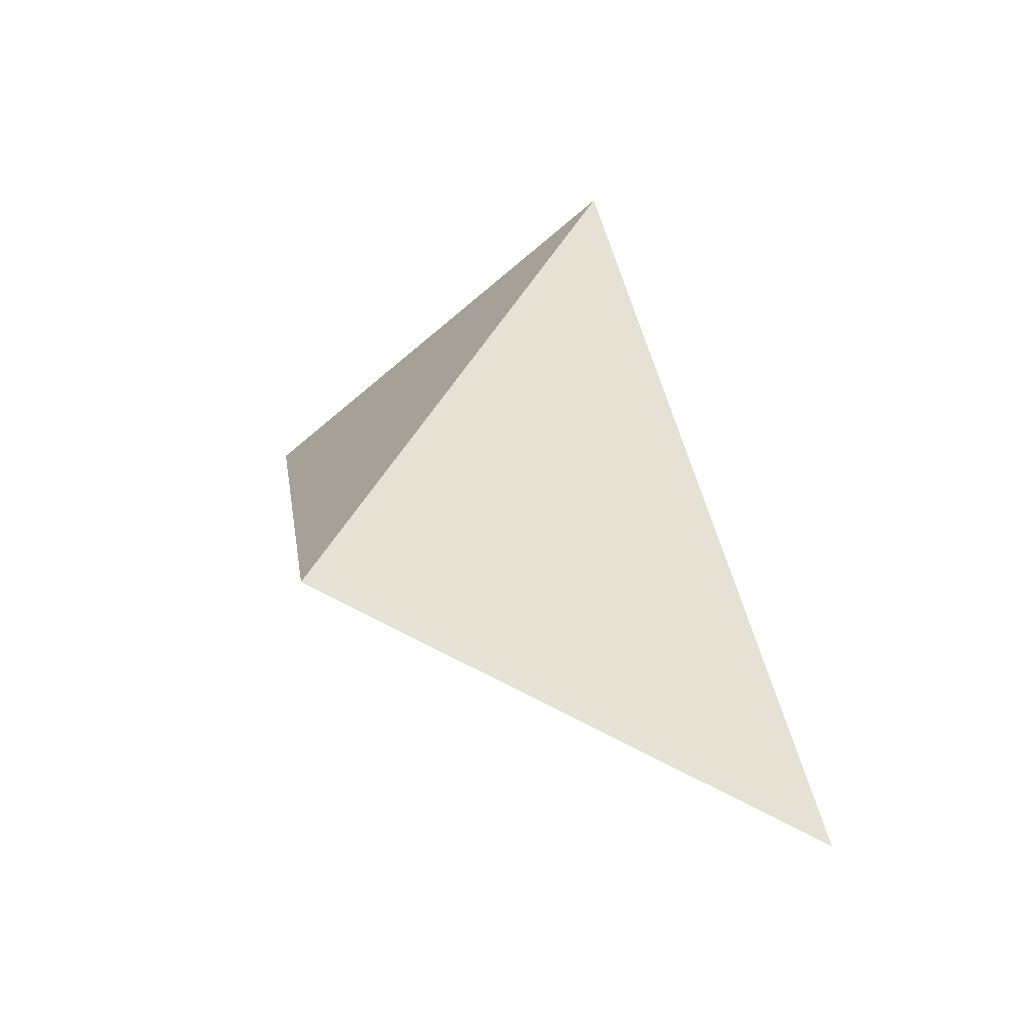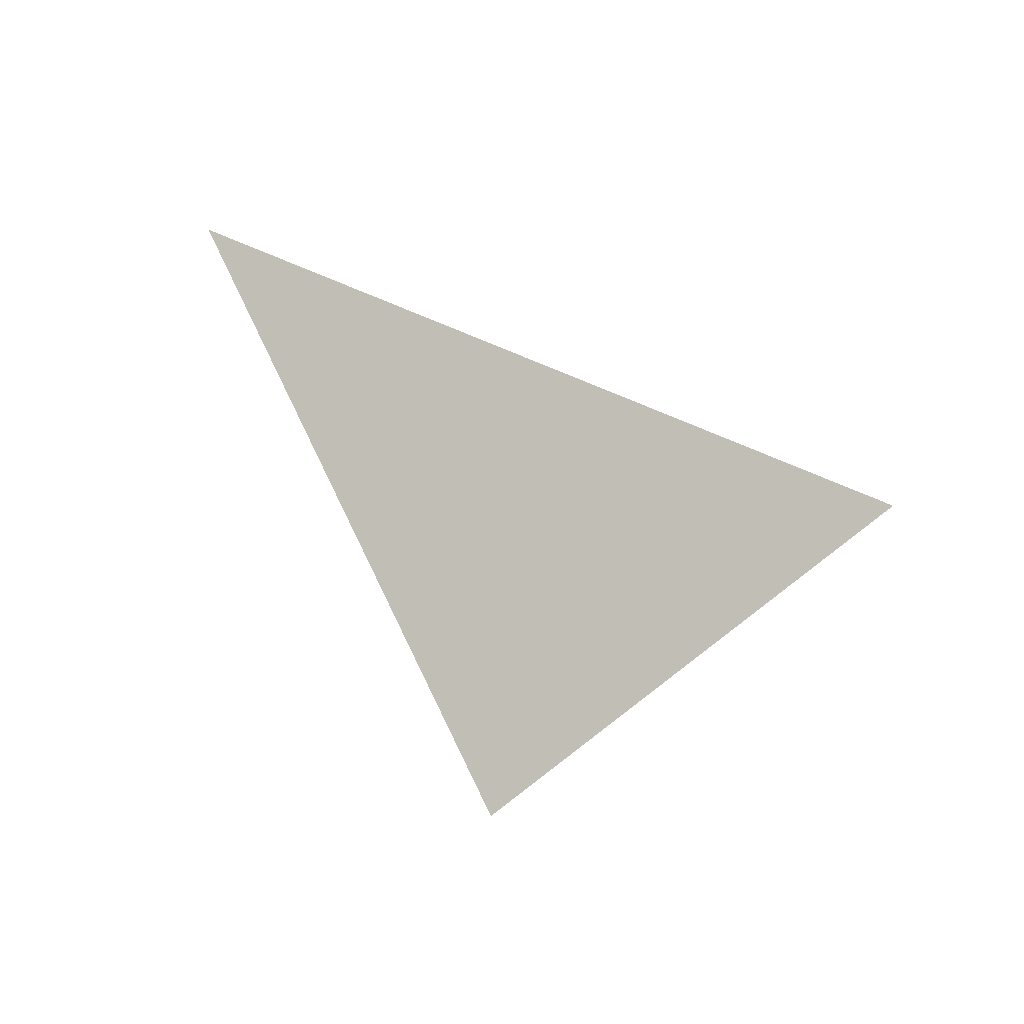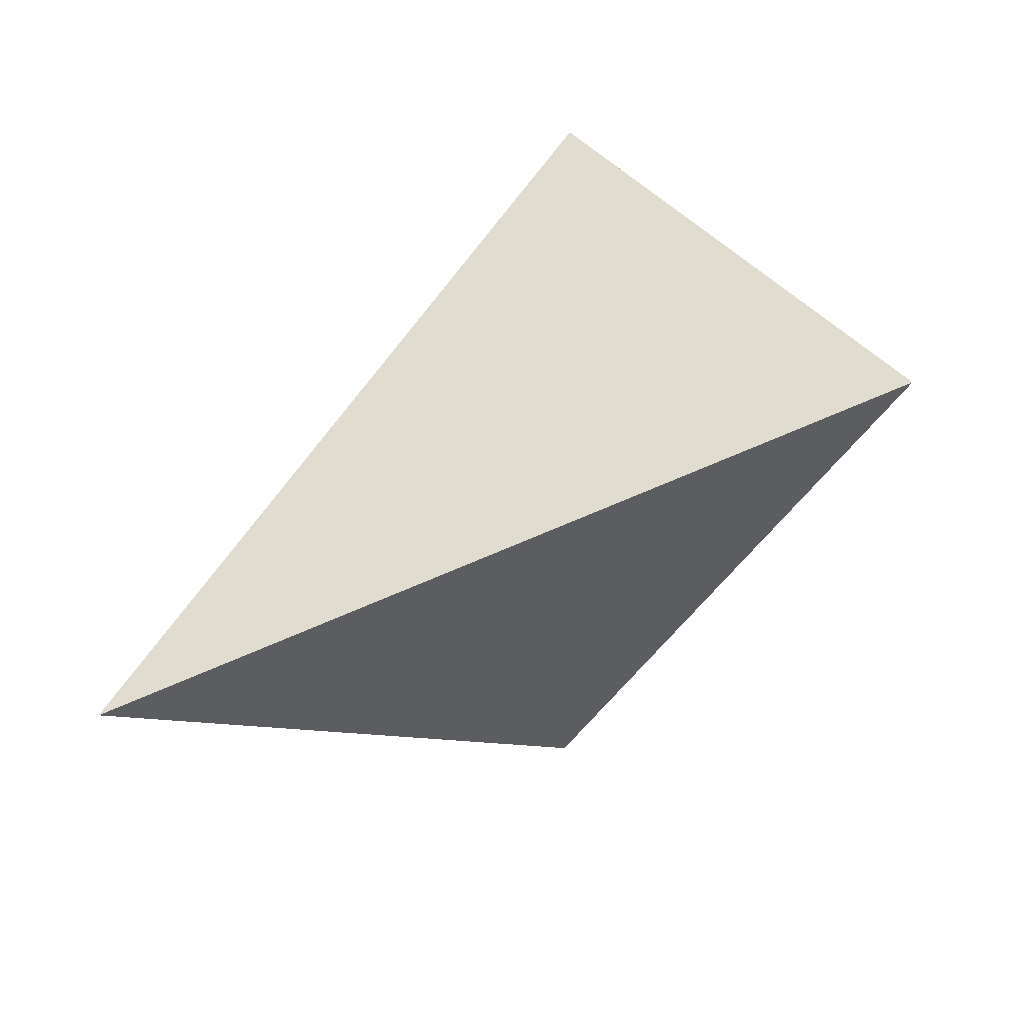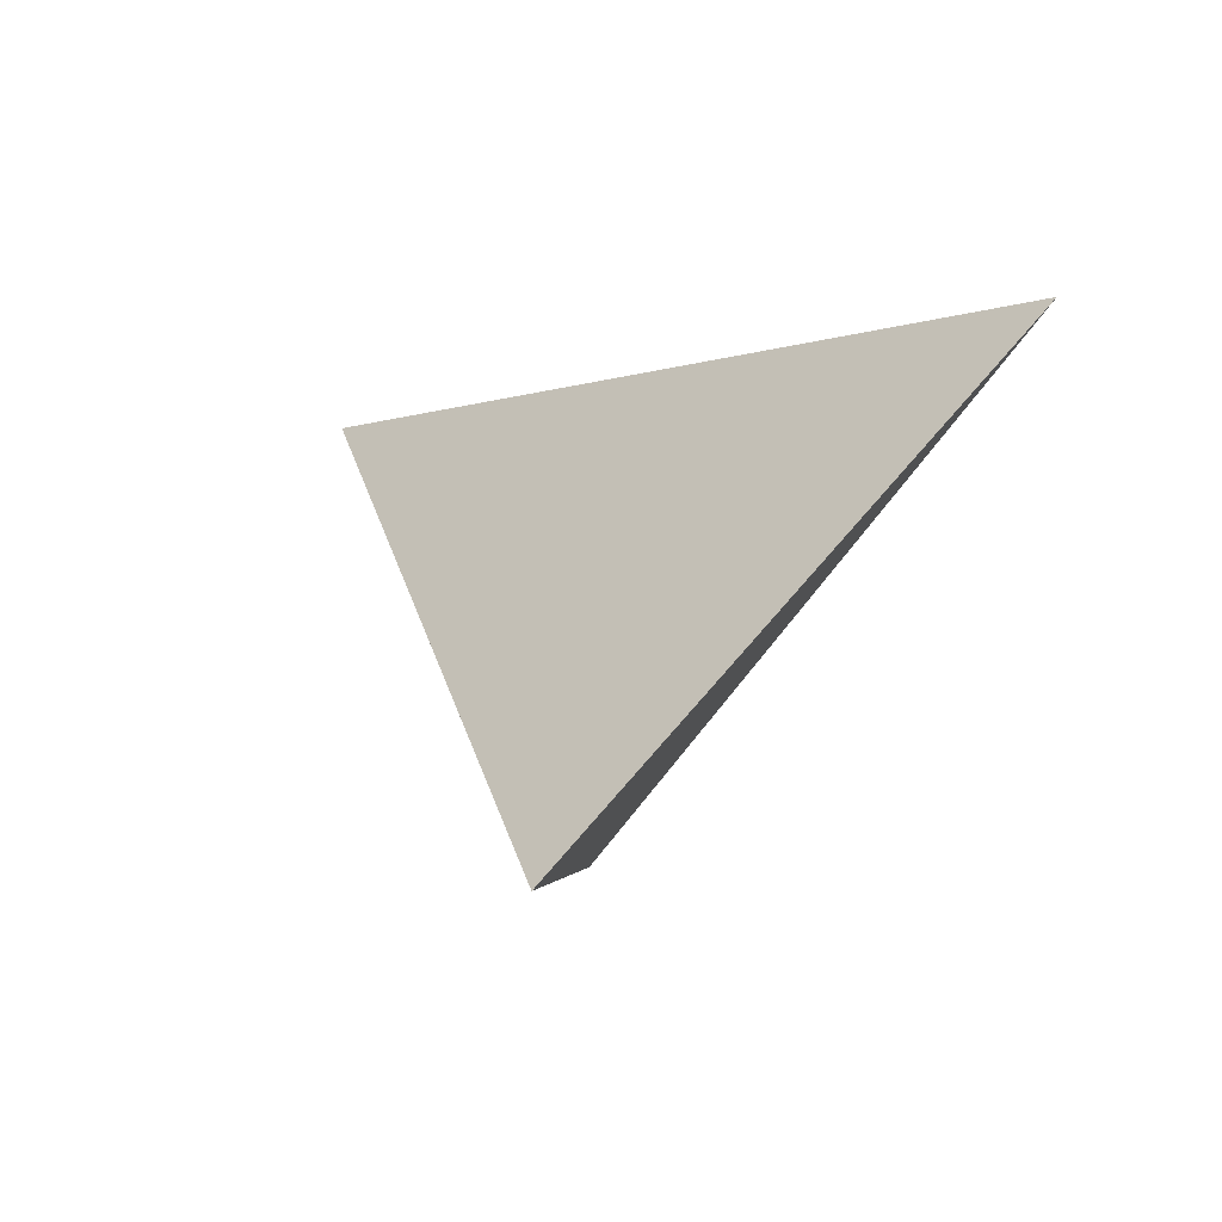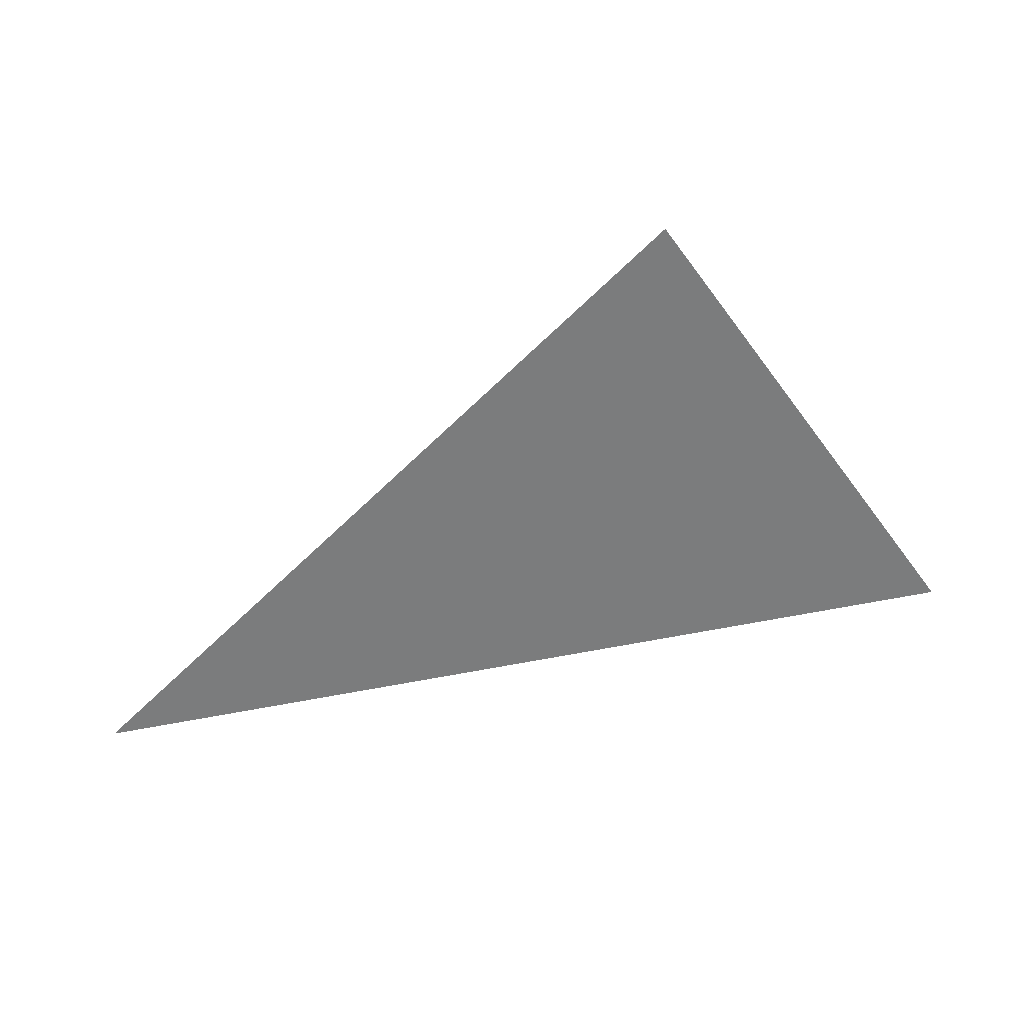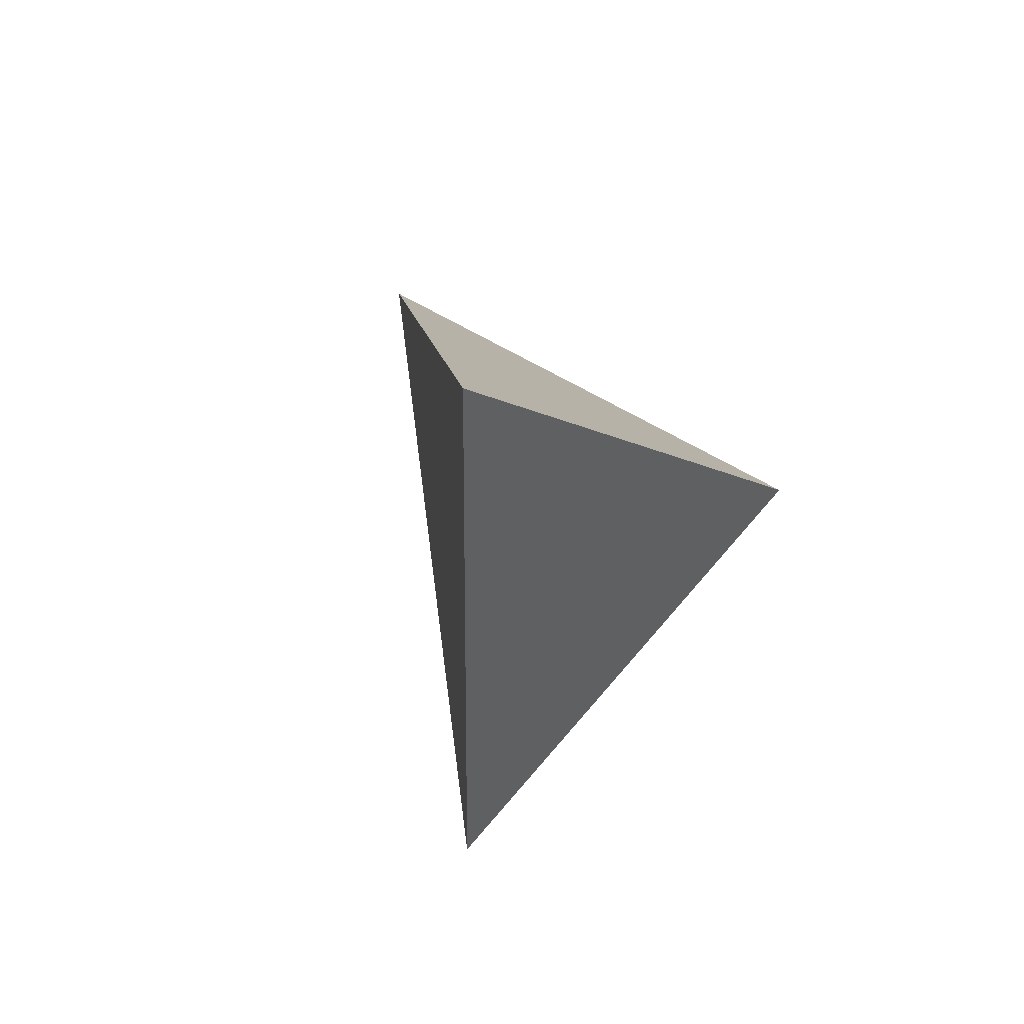
<metadata>
{"format":"obj","ext":"obj","renderer":"f3d","projection":"perspective","resolution":1024,"background":"white","views":[{"elev":26.1,"azim":-145.3,"up":"+Y"},{"elev":-43.6,"azim":-27.7,"up":"+Z"},{"elev":-64.8,"azim":8.9,"up":"+Y"},{"elev":-50.1,"azim":-104.8,"up":"+Z"},{"elev":-4.7,"azim":-4.3,"up":"+Y"},{"elev":-17.4,"azim":-56.1,"up":"+Z"}]}
</metadata>
<code>
v 0.851 2.905 0.6606
v 0.603 3.169 0.8358
v 0.5153 3.026 0.289
v 0.1649 2.785 0.5243
f 2 1 3
f 3 1 4
f 4 1 2
f 4 2 3

</code>
